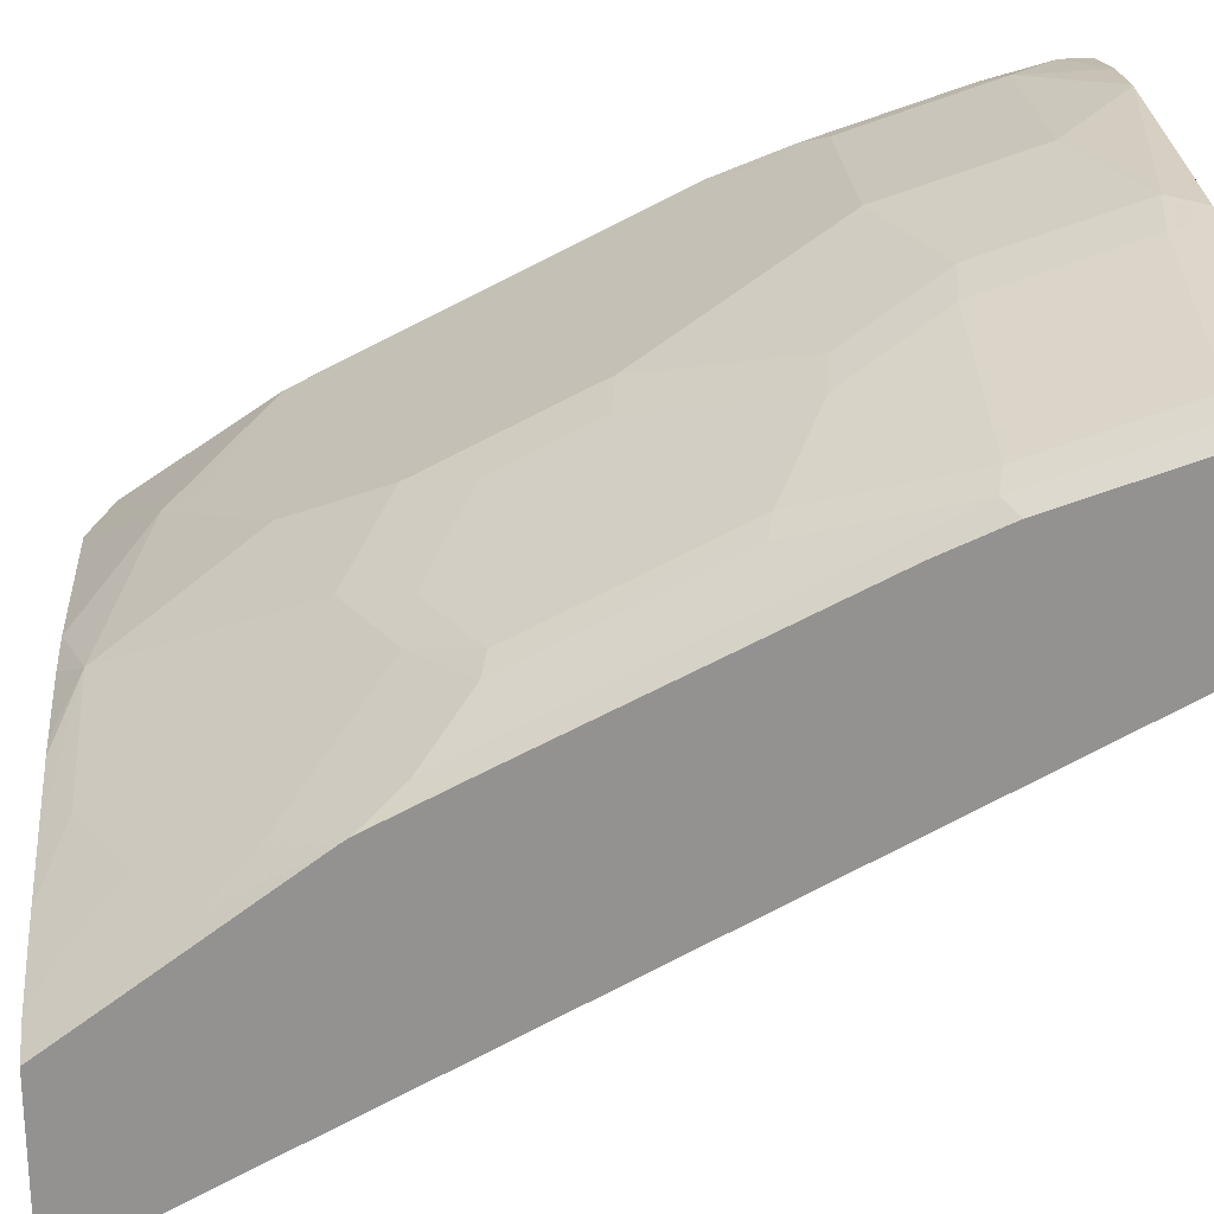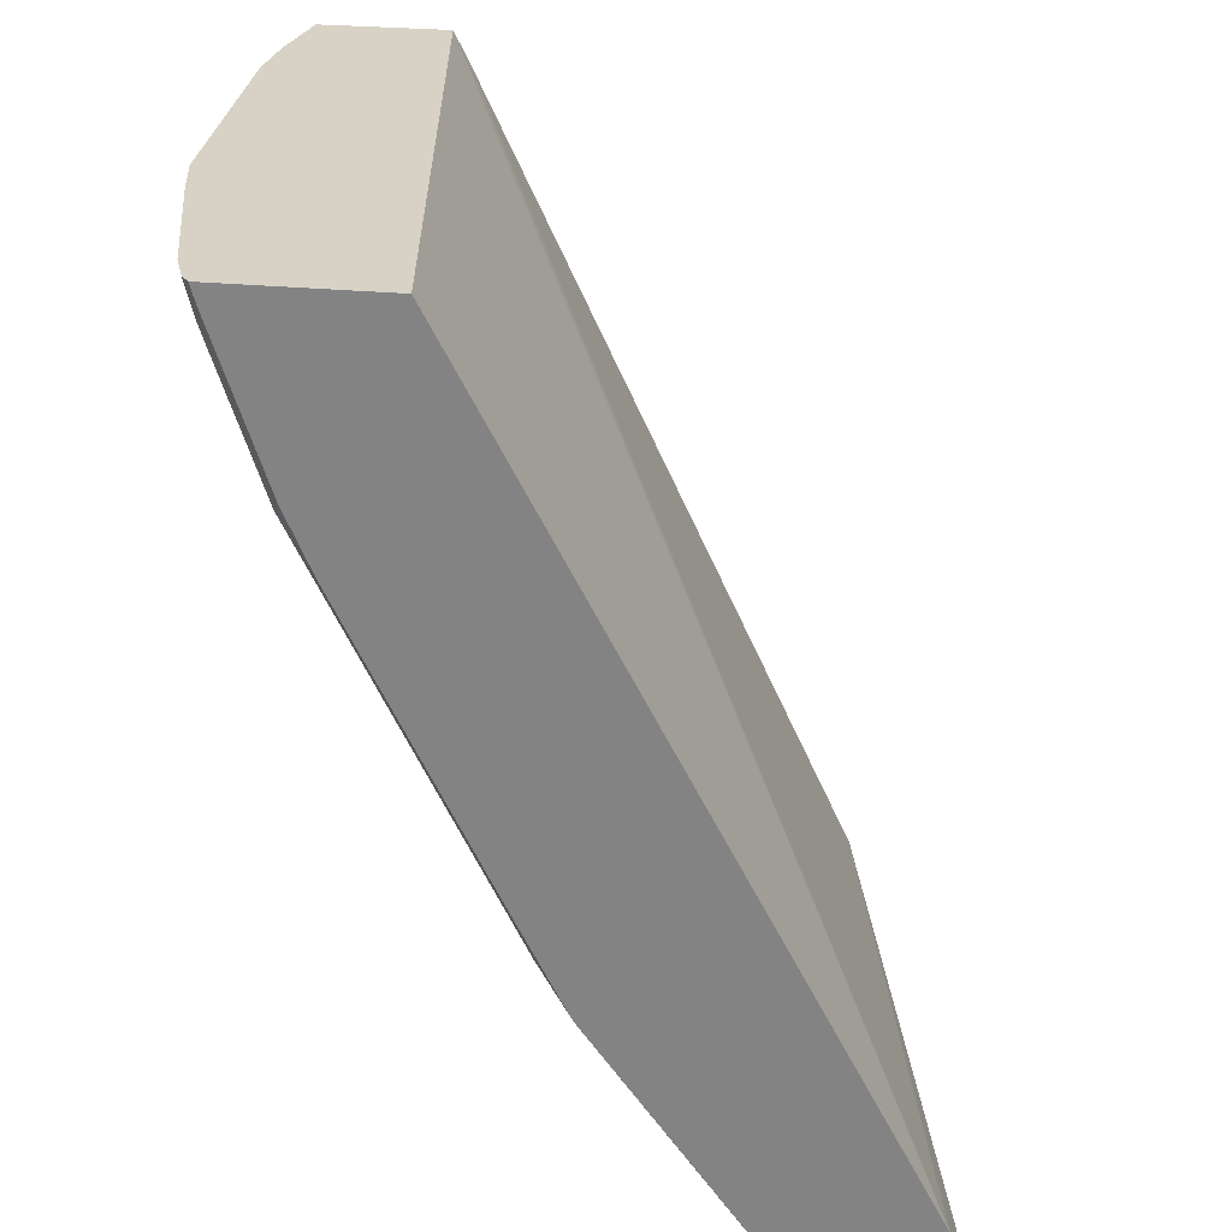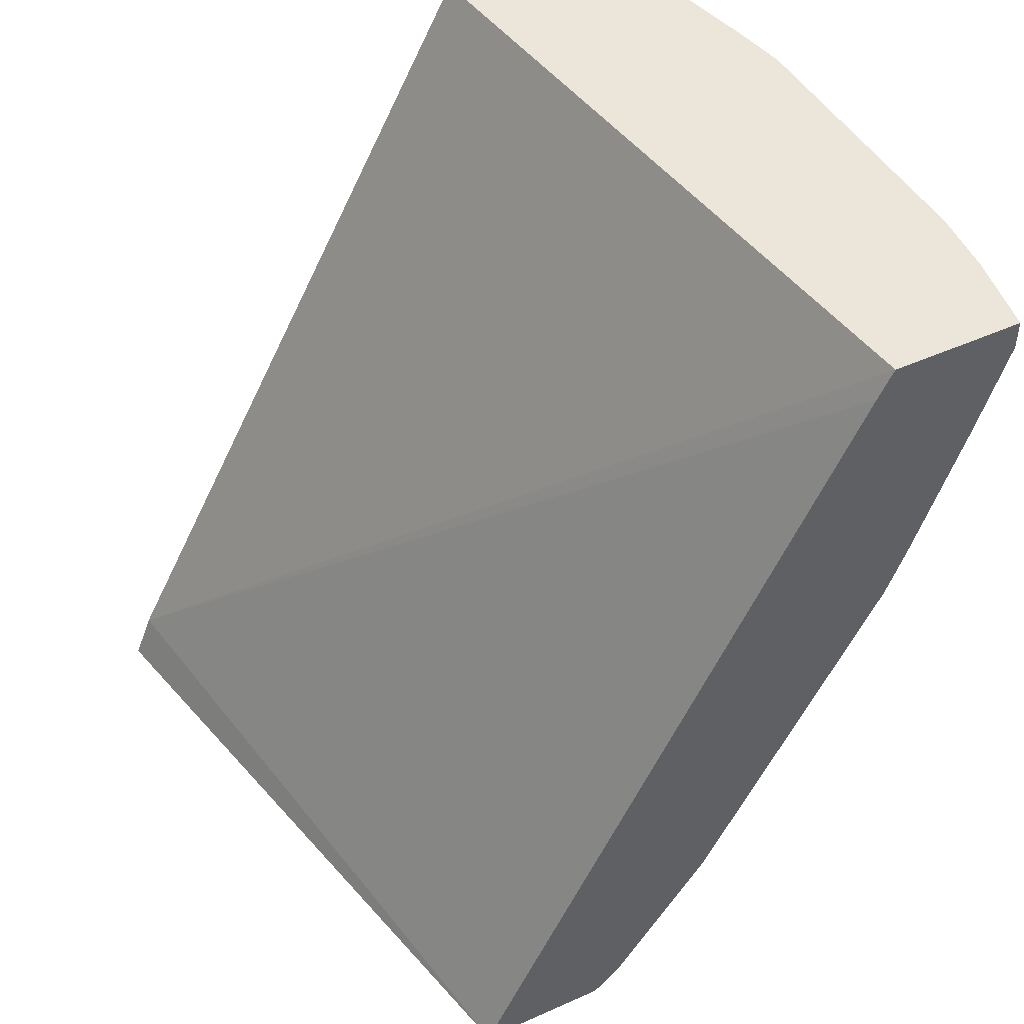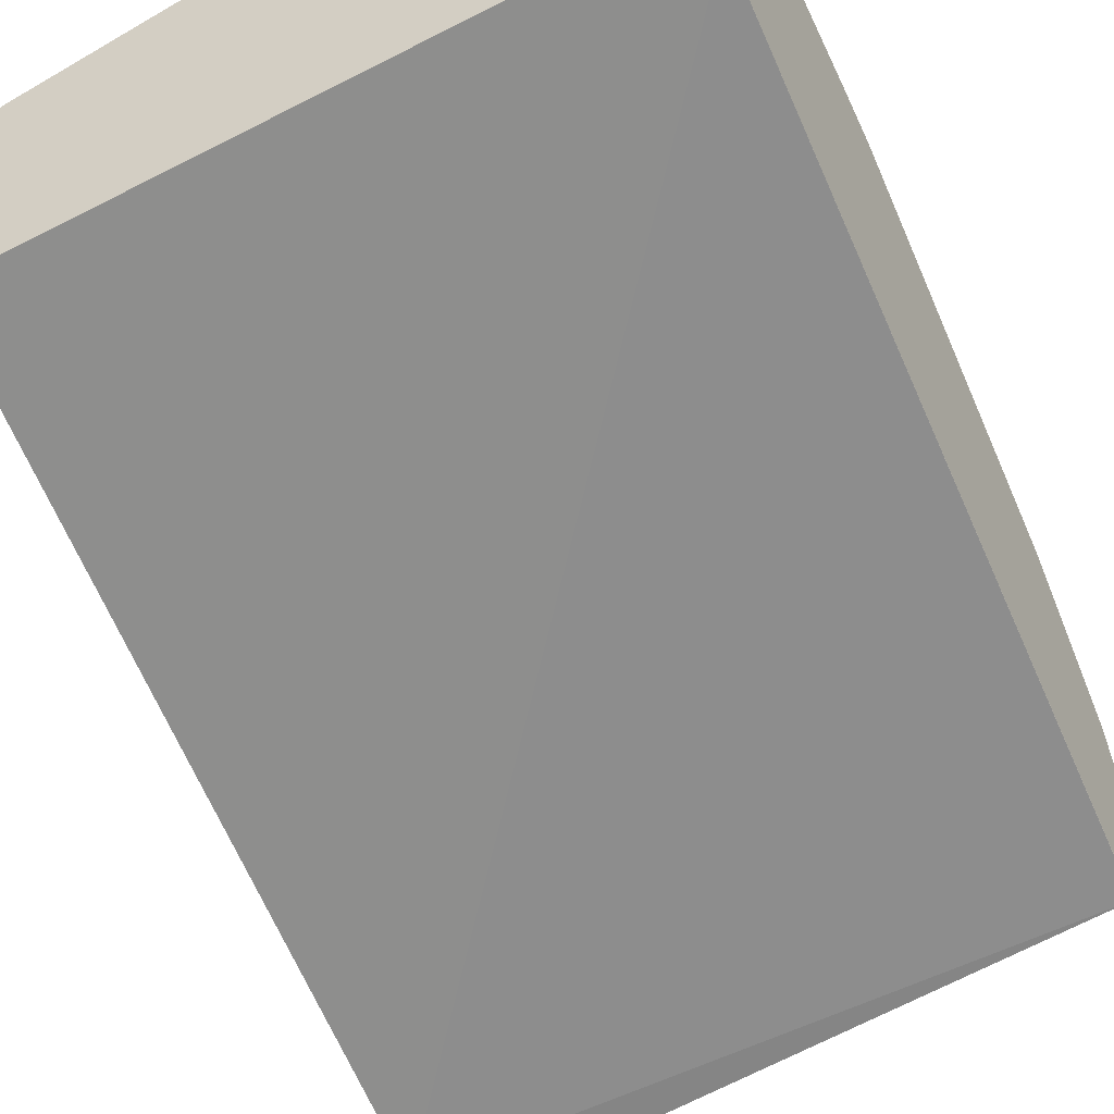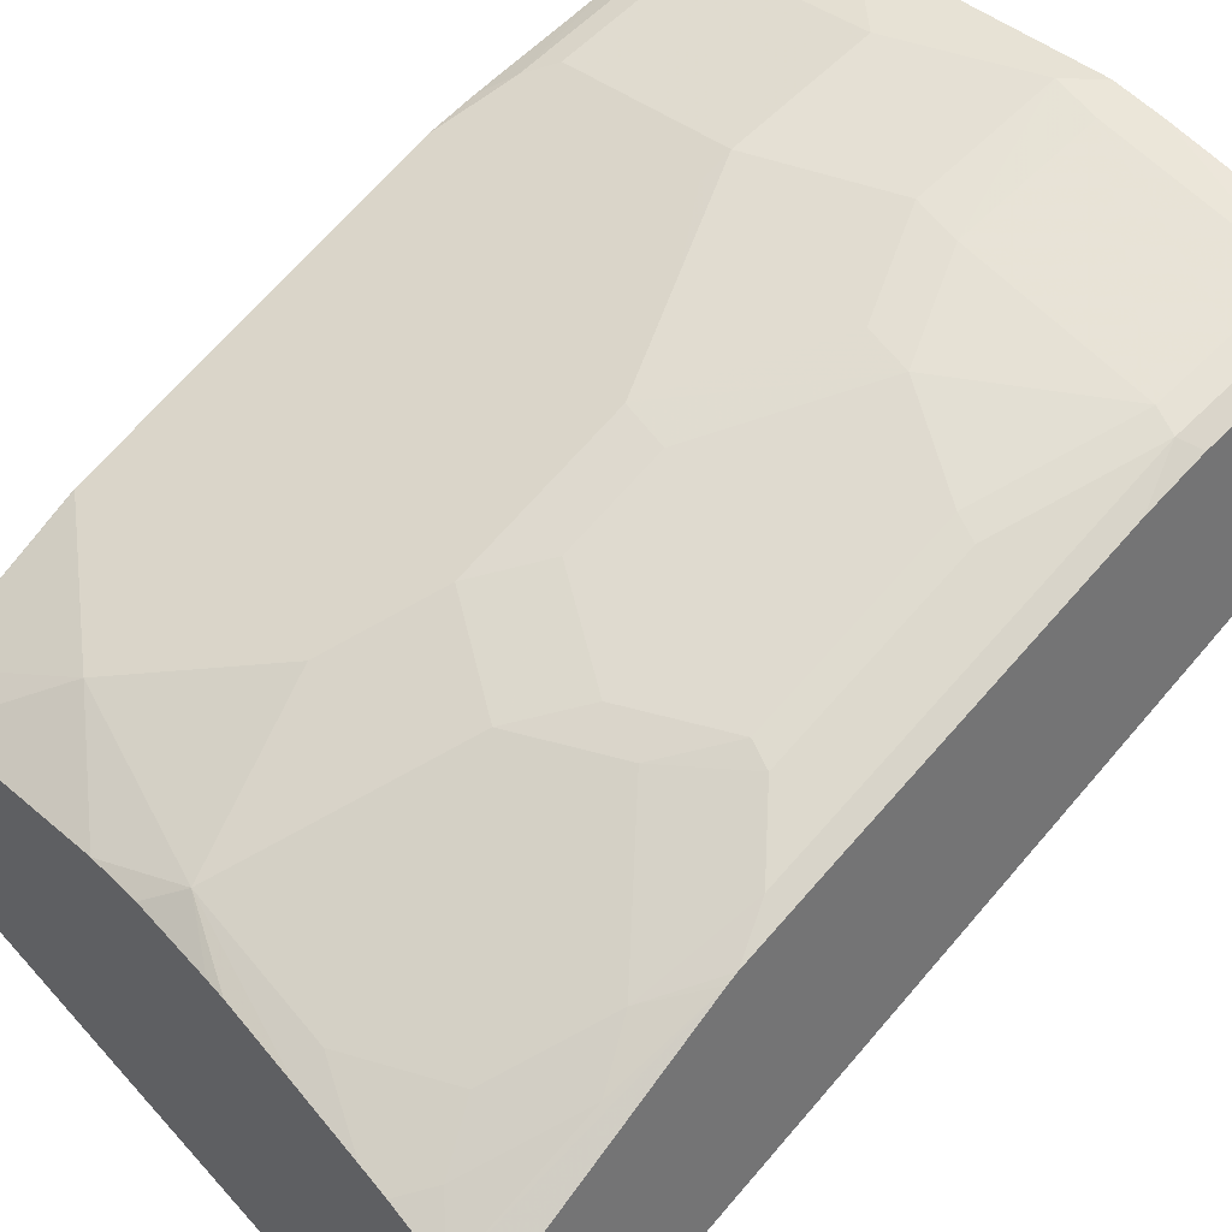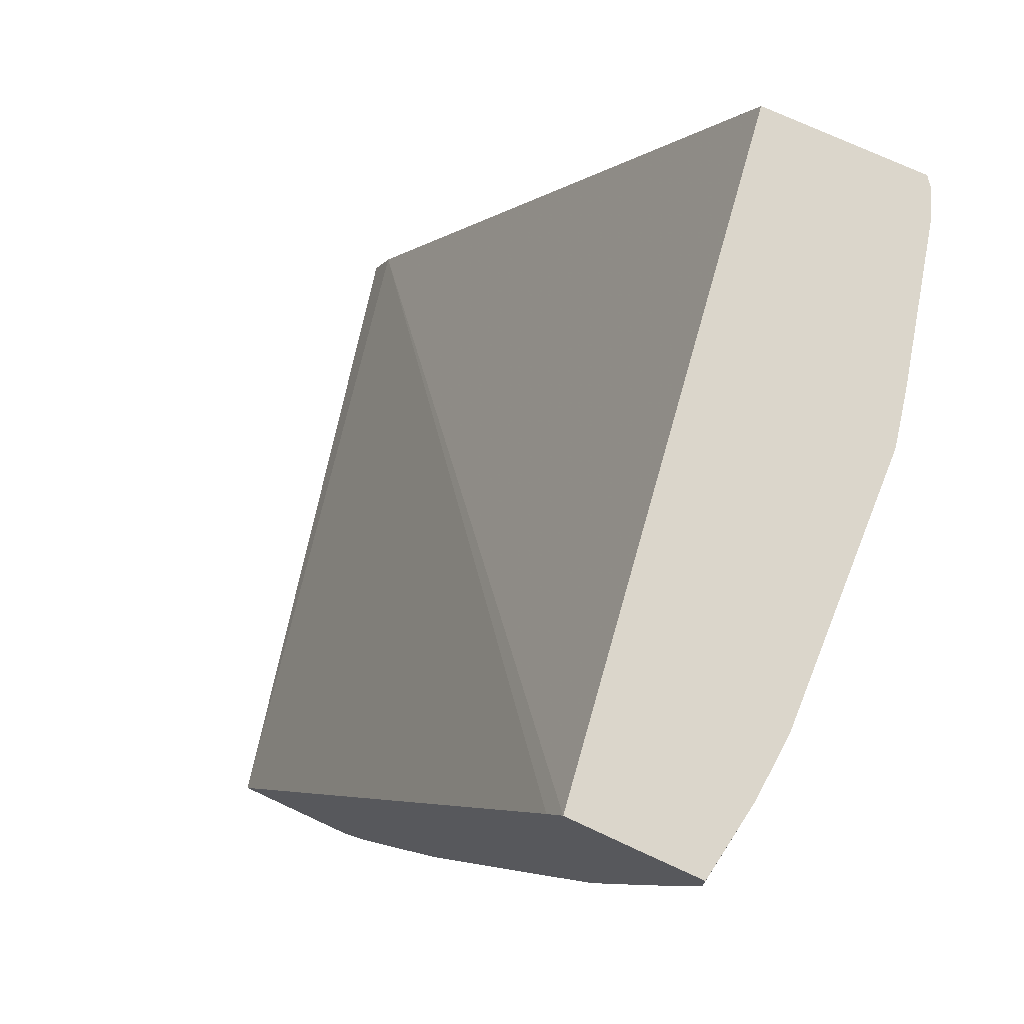
<metadata>
{"format":"obj","ext":"obj","renderer":"f3d","projection":"perspective","resolution":1024,"background":"white","views":[{"elev":23.8,"azim":86.4,"up":"+Z"},{"elev":27.4,"azim":98.6,"up":"+Y"},{"elev":48.5,"azim":-116.5,"up":"+Y"},{"elev":-36.9,"azim":-153.2,"up":"+Z"},{"elev":36.2,"azim":48.2,"up":"+Z"},{"elev":73.6,"azim":-65.1,"up":"+Y"}]}
</metadata>
<code>
v 1.475e-05 -0.4519 0.4136
v -0.00127 -0.4519 0.4136
v 0.03708 -0.482 0.4078
v 0.09268 -0.4635 0.4078
v 0.1042 -0.4519 0.4078
v -0.02556 -0.4519 0.4121
v -0.03707 -0.482 0.4078
v 0.03708 -0.5376 0.3893
v 0.1112 -0.4658 0.4032
v 0.1112 -0.4519 0.4063
v 0.09268 -0.5191 0.3893
v 0.1112 -0.5214 0.3846
v -0.05574 -0.4519 0.4078
v -0.05584 -0.4635 0.4078
v -0.04634 -0.4913 0.4032
v -0.04634 -0.5469 0.3846
v -0.03707 -0.5376 0.3893
v 0.03708 -0.55 0.3831
v 0.05562 -0.5747 0.3707
v 0.1854 -0.4658 0.3846
v 0.125 -0.4519 0.4032
v 0.1112 -0.5561 0.3707
v 0.1854 -0.5214 0.3661
v 0.1297 -0.5585 0.3661
v -0.05584 -0.4519 0.3874
v -0.05584 -0.5008 0.3961
v -0.05584 -0.5561 0.3776
v -0.05584 -0.5749 0.3706
v -0.03707 -0.55 0.3831
v 0.05562 -0.7106 0.3028
v 0.05562 -0.587 0.3646
v 0.07414 -0.6118 0.3522
v 0.1946 -0.4681 0.38
v 0.197 -0.4519 0.3832
v 0.1854 -0.4519 0.3877
v 0.1946 -0.5237 0.3615
v 0.1668 -0.577 0.3476
v 0.09268 -0.614 0.3476
v 0.1297 -0.5955 0.3476
v -0.05584 -0.4519 0.358
v -0.05584 -0.6243 0.346
v -0.05559 -0.7106 0.3028
v 1.475e-05 -0.7353 0.2904
v 1.475e-05 -0.7477 0.2842
v 0.07414 -0.7662 0.2657
v 0.1112 -0.6921 0.3028
v 0.07414 -0.6735 0.3213
v 0.07414 -0.6488 0.3337
v 0.2015 -0.4629 0.3766
v 0.2015 -0.4573 0.3783
v 0.1982 -0.4519 0.3825
v 0.2015 -0.5185 0.358
v 0.1761 -0.5793 0.3429
v 0.1946 -0.5979 0.3244
v 0.2015 -0.5423 0.3476
v 0.1668 -0.6511 0.3105
v 0.1761 -0.6534 0.3059
v 0.09268 -0.6511 0.329
v 0.1297 -0.6697 0.3105
v 0.2015 -0.4519 0.317
v 0.2015 -0.7571 0.1541
v -0.05584 -0.4635 0.3522
v -0.05584 -0.6861 0.315
v -0.05584 -0.6982 0.309
v -0.05584 -0.7105 0.3028
v -0.05584 -0.7662 0.2657
v -0.03707 -0.776 0.2608
v 0.04088 -0.776 0.2608
v 0.06174 -0.776 0.2585
v 0.09268 -0.776 0.2515
v 0.1001 -0.776 0.2497
v 0.1297 -0.776 0.2399
v 0.1297 -0.7662 0.2472
v 0.1112 -0.7477 0.2657
v 0.1854 -0.7106 0.2657
v 0.1483 -0.6735 0.3028
v 0.2015 -0.4519 0.3799
v 0.1946 -0.672 0.2873
v 0.2015 -0.6535 0.292
v 0.2015 -0.776 0.1466
v -0.05579 -0.776 0.2051
v -0.05584 -0.7664 0.2099
v -0.05584 -0.776 0.2552
v -0.05564 -0.776 0.2553
v 0.1557 -0.776 0.2311
v 0.167 -0.776 0.2272
v 0.1668 -0.7477 0.2472
v 0.2015 -0.6912 0.2723
v 0.2015 -0.6876 0.2746
v 0.1761 -0.7647 0.2317
v 0.1946 -0.7276 0.2503
v 0.2015 -0.776 0.2098
v -0.05584 -0.776 0.2222
v 0.1902 -0.776 0.2178
f 45 87 74
f 44 68 45
f 45 68 69
f 45 69 70
f 45 70 71
f 45 71 72
f 45 72 73
f 45 73 87
f 45 74 46
f 49 89 88
f 46 76 56
f 46 56 59
f 46 59 58
f 46 58 47
f 46 74 75
f 49 52 55
f 49 55 79
f 49 79 89
f 46 75 76
f 44 67 68
f 33 36 52
f 42 44 43
f 49 88 92
f 33 52 49
f 36 53 54
f 36 54 55
f 36 55 52
f 37 39 59
f 37 59 56
f 37 56 57
f 37 57 53
f 44 66 67
f 38 48 47
f 38 58 39
f 39 58 59
f 40 60 61
f 40 61 62
f 41 63 42
f 42 63 64
f 42 64 65
f 42 65 66
f 42 66 44
f 38 47 58
f 49 92 80
f 67 92 94
f 49 61 60
f 67 71 70
f 67 70 69
f 67 69 68
f 72 85 73
f 73 85 86
f 73 86 87
f 74 87 75
f 75 88 89
f 75 89 78
f 75 87 90
f 75 91 88
f 78 89 79
f 81 93 82
f 86 94 90
f 86 90 87
f 88 91 94
f 88 94 92
f 90 94 91
f 33 51 34
f 67 72 71
f 67 85 72
f 67 86 85
f 67 94 86
f 49 60 77
f 49 77 50
f 50 77 51
f 53 57 78
f 53 78 54
f 54 78 55
f 55 78 79
f 56 76 57
f 57 76 75
f 49 80 61
f 57 75 78
f 61 81 62
f 62 81 82
f 66 83 84
f 66 84 67
f 67 84 83
f 67 83 93
f 67 93 81
f 67 81 80
f 67 80 92
f 61 80 81
f 33 50 51
f 75 90 91
f 32 48 38
f 4 12 9
f 6 13 14
f 6 14 7
f 7 14 15
f 7 15 16
f 7 16 17
f 8 17 29
f 8 29 18
f 8 18 19
f 8 19 11
f 9 20 21
f 9 21 10
f 9 12 23
f 9 23 20
f 11 19 22
f 11 22 12
f 12 22 24
f 12 24 23
f 13 25 14
f 4 11 12
f 4 10 5
f 4 9 10
f 3 11 4
f 33 49 50
f 1 7 3
f 1 3 4
f 1 4 5
f 1 5 10
f 1 10 21
f 1 21 35
f 1 35 34
f 1 34 51
f 14 25 40
f 1 51 77
f 1 60 40
f 1 40 25
f 1 25 13
f 1 13 6
f 1 6 2
f 2 6 7
f 3 7 17
f 3 17 8
f 3 8 11
f 1 77 60
f 14 40 62
f 1 2 7
f 14 82 93
f 20 23 33
f 22 32 24
f 23 36 33
f 23 24 37
f 23 37 53
f 23 53 36
f 24 32 38
f 14 62 82
f 24 39 37
f 28 41 42
f 28 42 30
f 30 42 43
f 30 43 44
f 30 44 45
f 30 45 46
f 30 46 47
f 30 47 48
f 30 48 32
f 30 32 31
f 20 35 21
f 20 34 35
f 24 38 39
f 19 32 22
f 14 93 83
f 20 33 34
f 14 66 65
f 14 65 64
f 14 64 63
f 14 63 41
f 14 41 28
f 14 28 27
f 14 27 26
f 14 26 15
f 14 83 66
f 16 27 28
f 16 28 29
f 16 29 17
f 16 26 27
f 18 29 28
f 18 28 30
f 18 30 31
f 18 31 19
f 15 26 16
f 19 31 32

</code>
